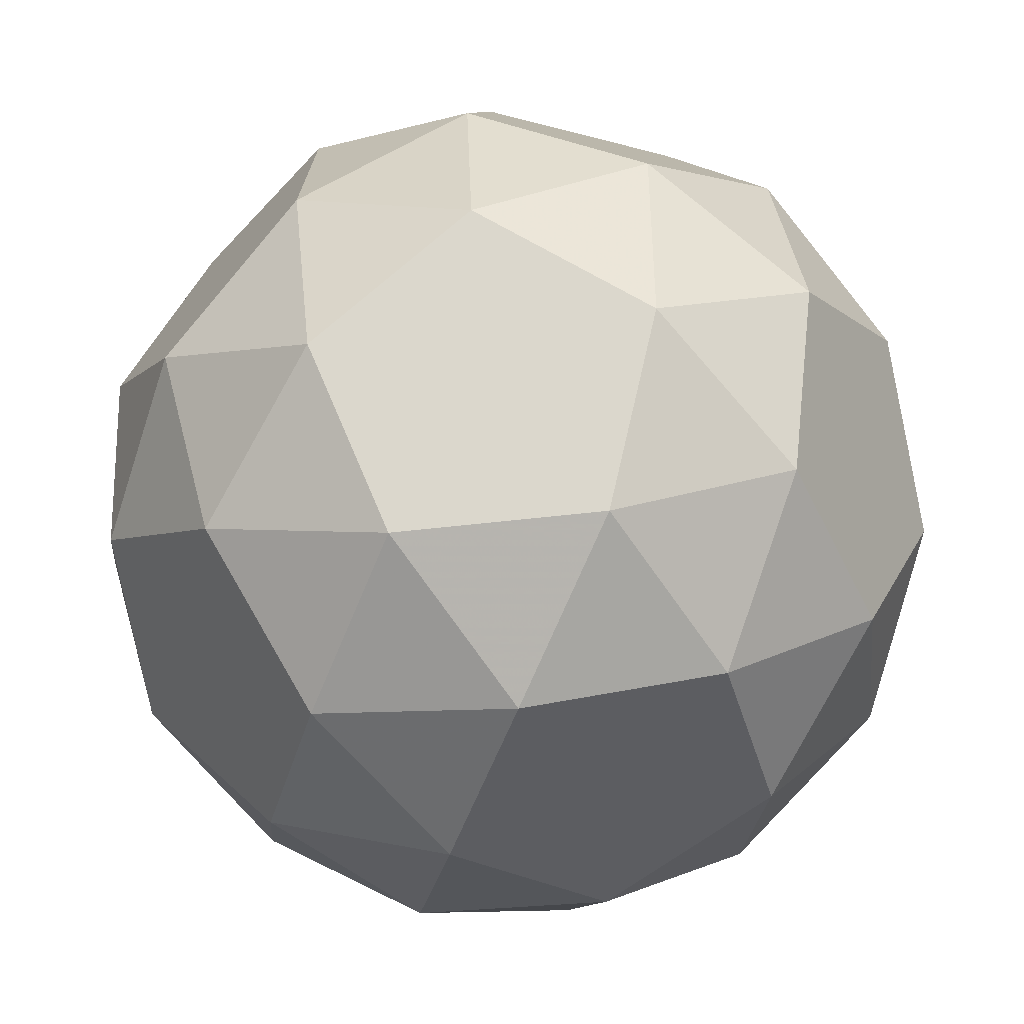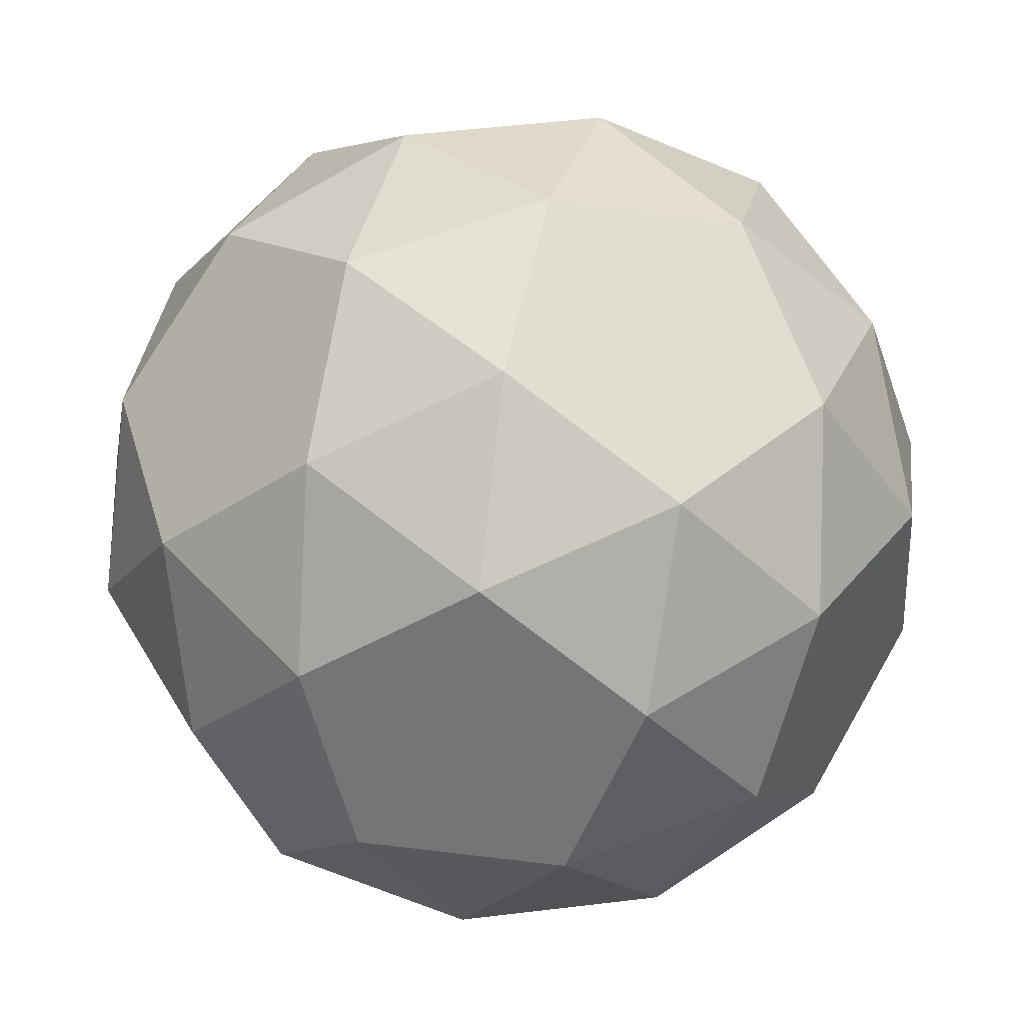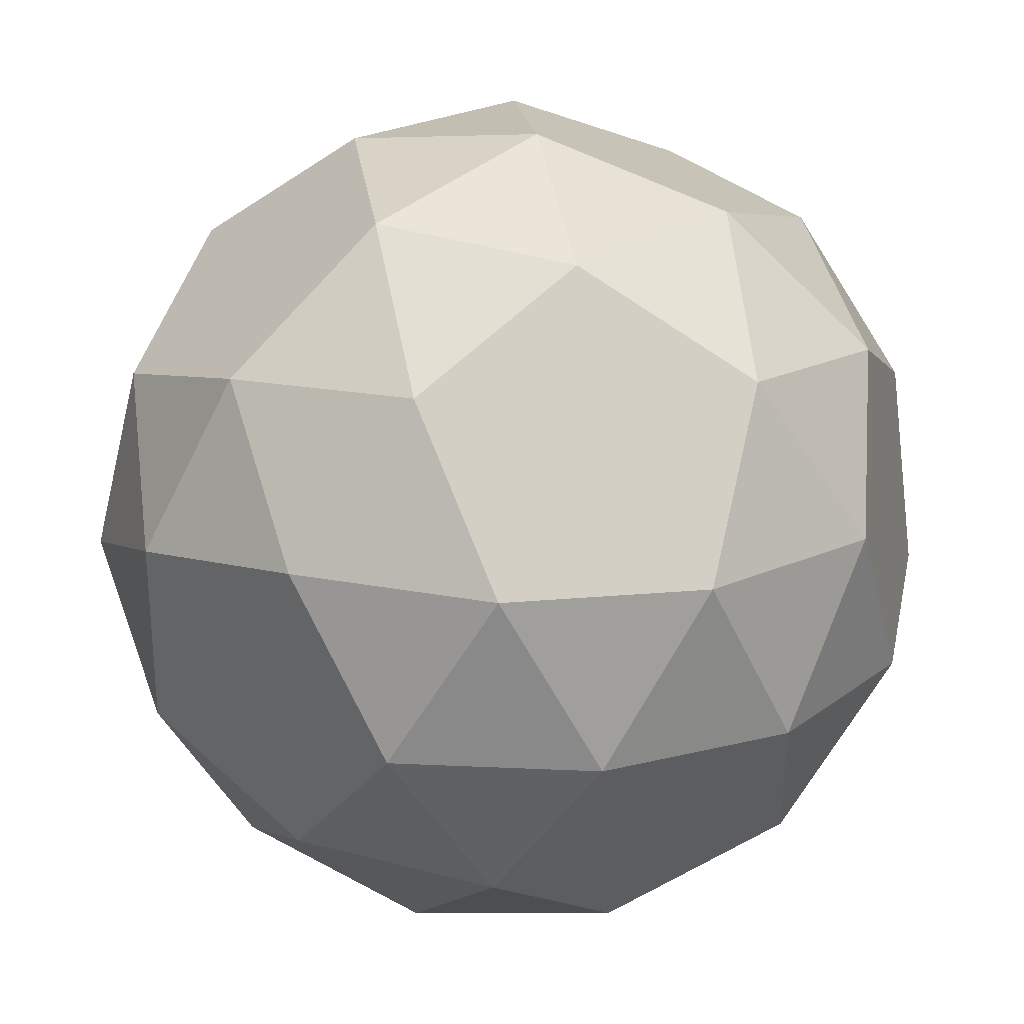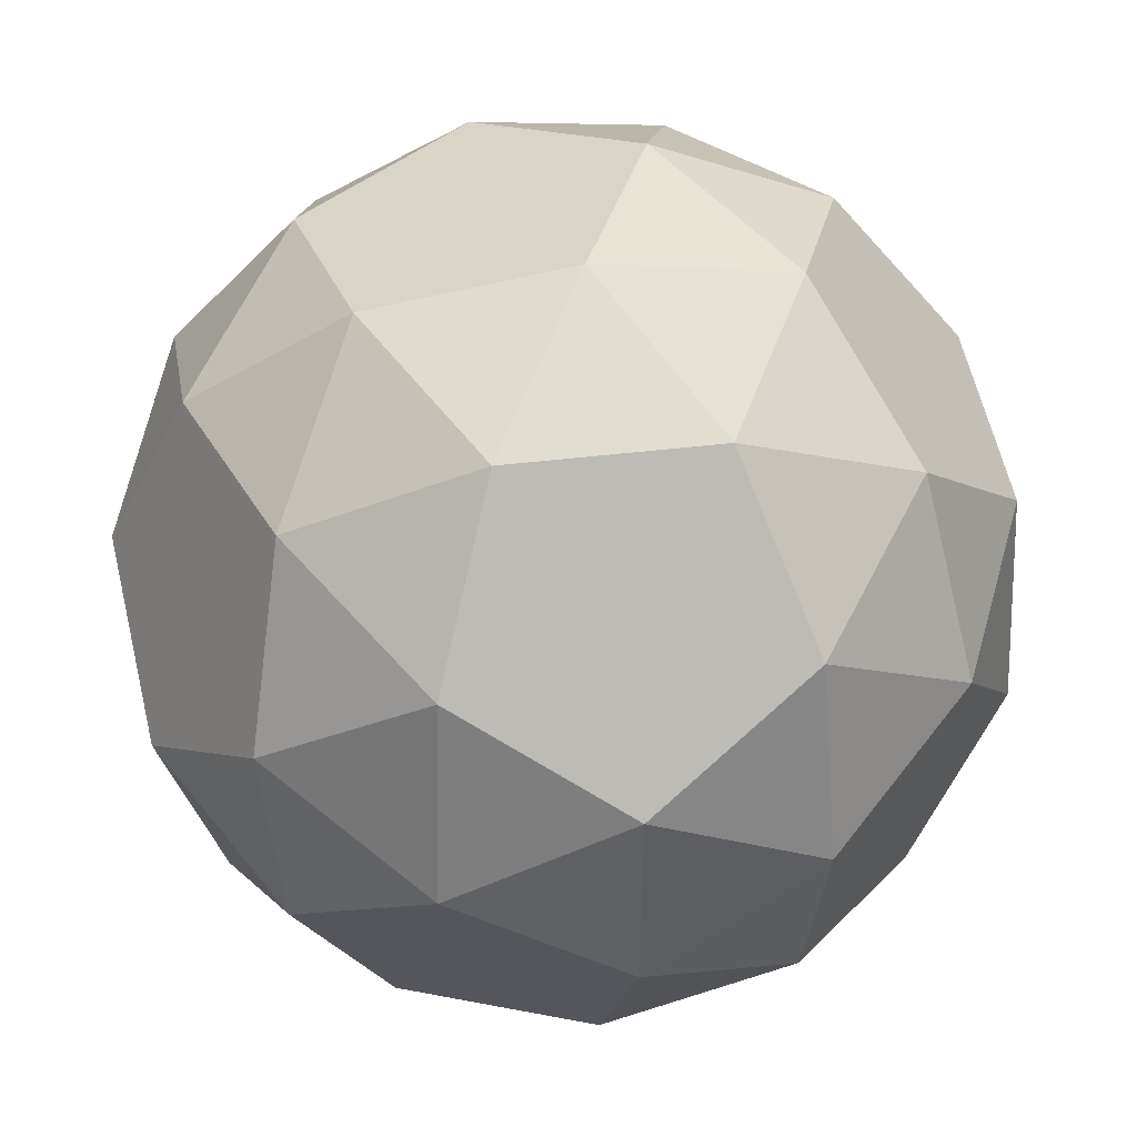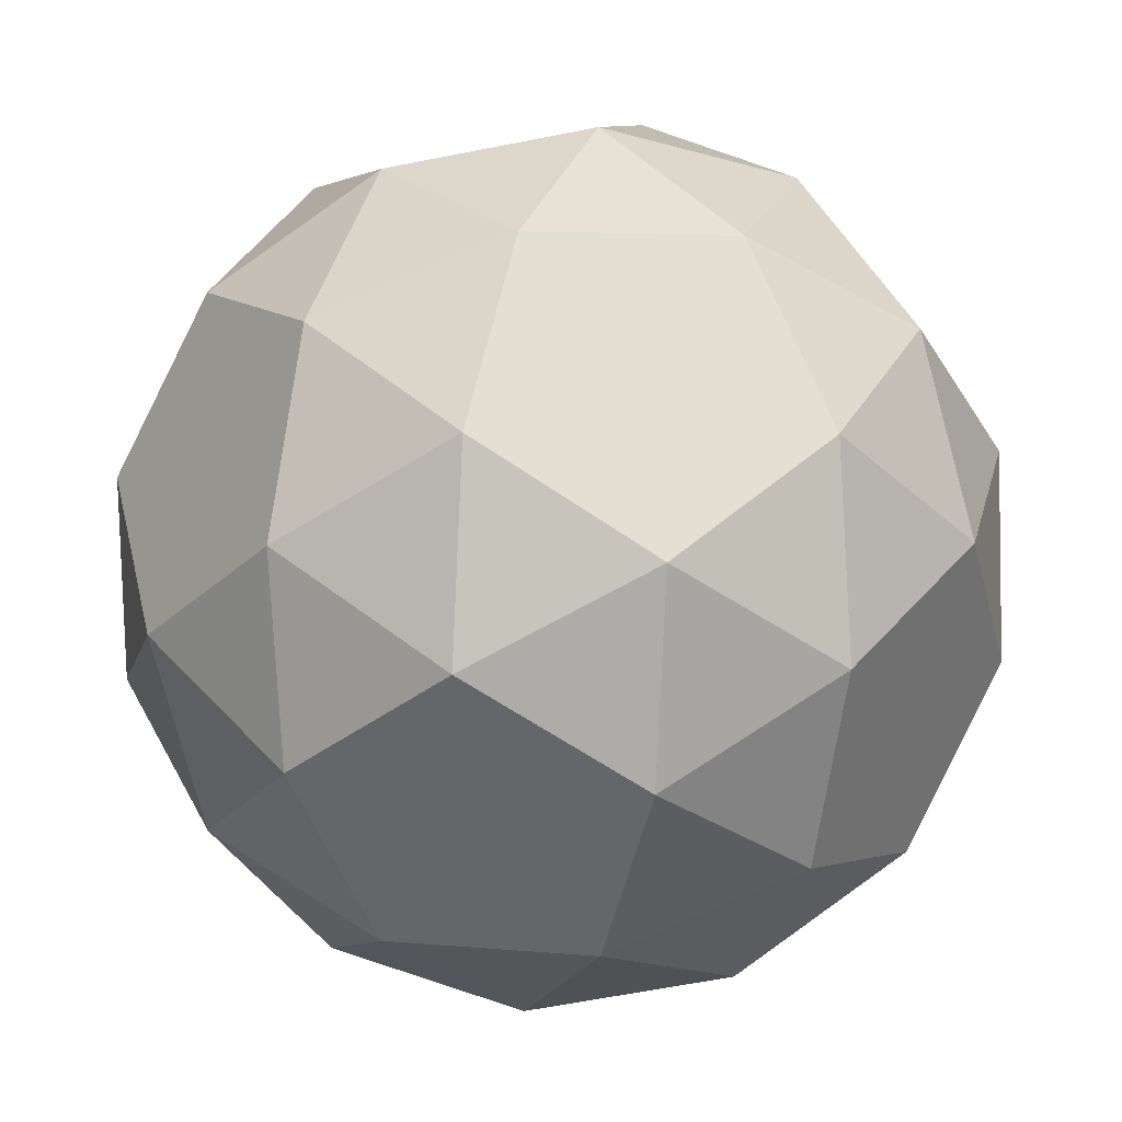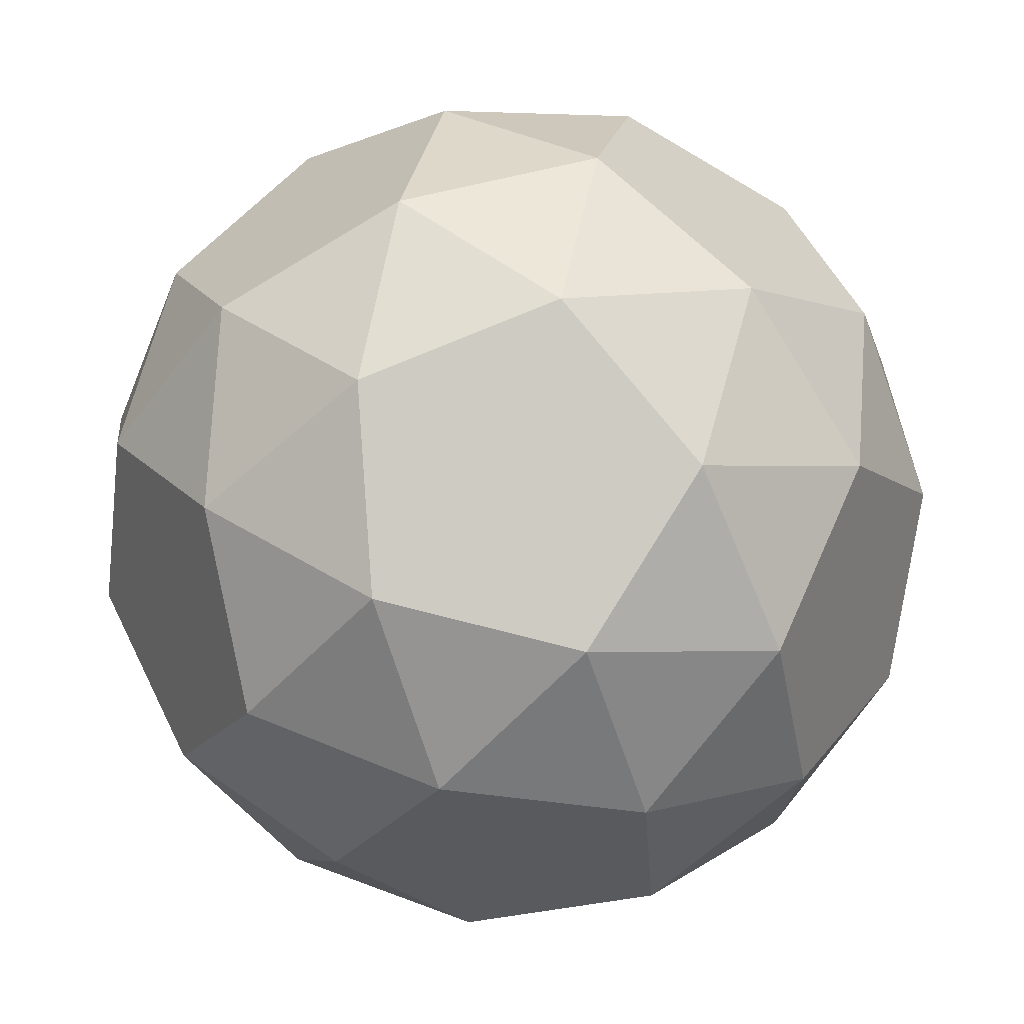
<metadata>
{"format":"obj","ext":"obj","renderer":"f3d","projection":"perspective","resolution":1024,"background":"white","views":[{"elev":-17.9,"azim":-28.3,"up":"+Y"},{"elev":-25.9,"azim":11.1,"up":"+Y"},{"elev":-8.8,"azim":-42.5,"up":"+Y"},{"elev":6.3,"azim":114.7,"up":"+Z"},{"elev":-23.5,"azim":-68.9,"up":"+Z"},{"elev":-62.7,"azim":89.0,"up":"+Z"}]}
</metadata>
<code>
v 0.3748 0.3309 -2.097
v -0.3748 0.3309 2.097
v -0.3748 -0.3309 -2.097
v 2.097 -0.3748 0.3309
v 2.097 0.3748 -0.3309
v -2.097 0.3748 0.3309
v -2.097 -0.3748 -0.3309
v 0.3309 -2.097 0.3748
v 0.3309 2.097 -0.3748
v -0.3309 2.097 0.3748
v -0.3309 -2.097 -0.3748
v 0.5677 0.643 1.978
v 0.5677 -0.643 -1.978
v -0.5677 -0.643 1.978
v -0.5677 0.643 -1.978
v 1.978 0.5677 0.643
v 1.978 -0.5677 -0.643
v -1.978 -0.5677 0.643
v -1.978 0.5677 -0.643
v 0.643 1.978 0.5677
v 0.643 -1.978 -0.5677
v -0.643 -1.978 0.5677
v -0.643 1.978 -0.5677
v 0.1929 -1.25 1.746
v 0.1929 1.25 -1.746
v -0.1929 1.25 1.746
v -0.1929 -1.25 -1.746
v 1.746 -0.1929 1.25
v 1.746 0.1929 -1.25
v -1.746 0.1929 1.25
v -1.746 -0.1929 -1.25
v 1.25 -1.746 0.1929
v 1.25 1.746 -0.1929
v -1.25 1.746 0.1929
v -1.25 -1.746 -0.1929
v 1.103 -0.8476 1.647
v 1.103 0.8476 -1.647
v -1.103 0.8476 1.647
v -1.103 -0.8476 -1.647
v 1.647 -1.103 0.8476
v 1.647 1.103 -0.8476
v -1.647 1.103 0.8476
v -1.647 -1.103 -0.8476
v 0.8476 -1.647 1.103
v 0.8476 1.647 -1.103
v -0.8476 1.647 1.103
v -0.8476 -1.647 -1.103
v 1.415 0.7283 1.454
v 1.415 -0.7283 -1.454
v -1.415 -0.7283 1.454
v -1.415 0.7283 -1.454
v 1.454 1.415 0.7283
v 1.454 -1.415 -0.7283
v -1.454 -1.415 0.7283
v -1.454 1.415 -0.7283
v 0.7283 1.454 1.415
v 0.7283 -1.454 -1.415
v -0.7283 -1.454 1.415
v -0.7283 1.454 -1.415
v 0.3748 -0.3309 2.097
f 60 36 28 48 12
f 1 37 29 49 13
f 2 38 30 50 14
f 3 39 31 51 15
f 4 40 32 53 17
f 5 41 33 52 16
f 6 42 34 55 19
f 7 43 35 54 18
f 8 44 24 58 22
f 9 45 25 59 23
f 10 46 26 56 20
f 11 47 27 57 21
f 60 2 14
f 1 3 15
f 2 60 12
f 3 1 13
f 4 5 16
f 5 4 17
f 6 7 18
f 7 6 19
f 8 11 21
f 9 10 20
f 10 9 23
f 11 8 22
f 12 48 56
f 13 49 57
f 14 50 58
f 15 51 59
f 16 52 48
f 17 53 49
f 18 54 50
f 19 55 51
f 20 56 52
f 21 57 53
f 22 58 54
f 23 59 55
f 24 44 36
f 25 45 37
f 26 46 38
f 27 47 39
f 28 36 40
f 29 37 41
f 30 38 42
f 31 39 43
f 32 40 44
f 33 41 45
f 34 42 46
f 35 43 47
f 36 60 24
f 37 1 25
f 38 2 26
f 39 3 27
f 40 4 28
f 41 5 29
f 42 6 30
f 43 7 31
f 44 8 32
f 45 9 33
f 46 10 34
f 47 11 35
f 48 28 16
f 49 29 17
f 50 30 18
f 51 31 19
f 52 33 20
f 53 32 21
f 54 35 22
f 55 34 23
f 56 26 12
f 57 27 13
f 58 24 14
f 59 25 15
f 24 60 14
f 25 1 15
f 26 2 12
f 27 3 13
f 28 4 16
f 29 5 17
f 30 6 18
f 31 7 19
f 32 8 21
f 33 9 20
f 34 10 23
f 35 11 22
f 36 44 40
f 37 45 41
f 38 46 42
f 39 47 43
f 48 52 56
f 49 53 57
f 50 54 58
f 51 55 59

</code>
